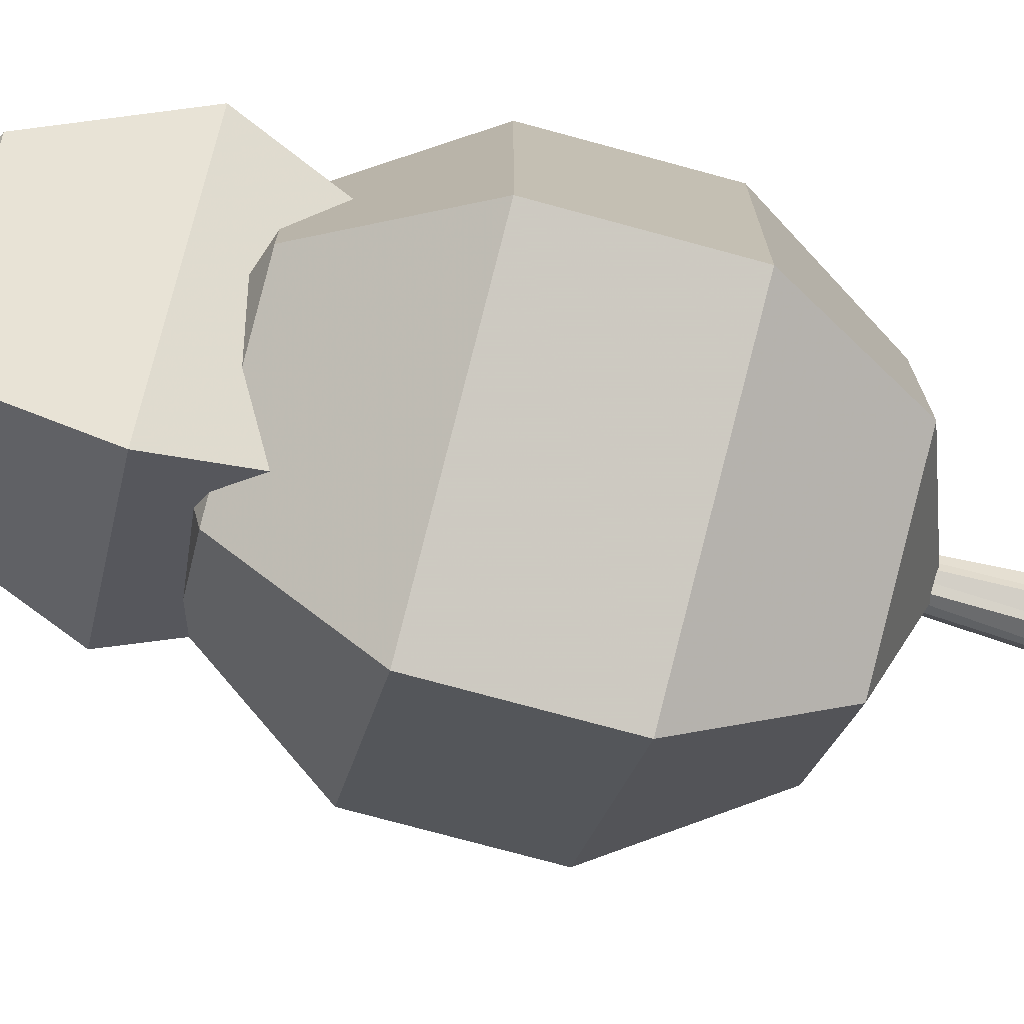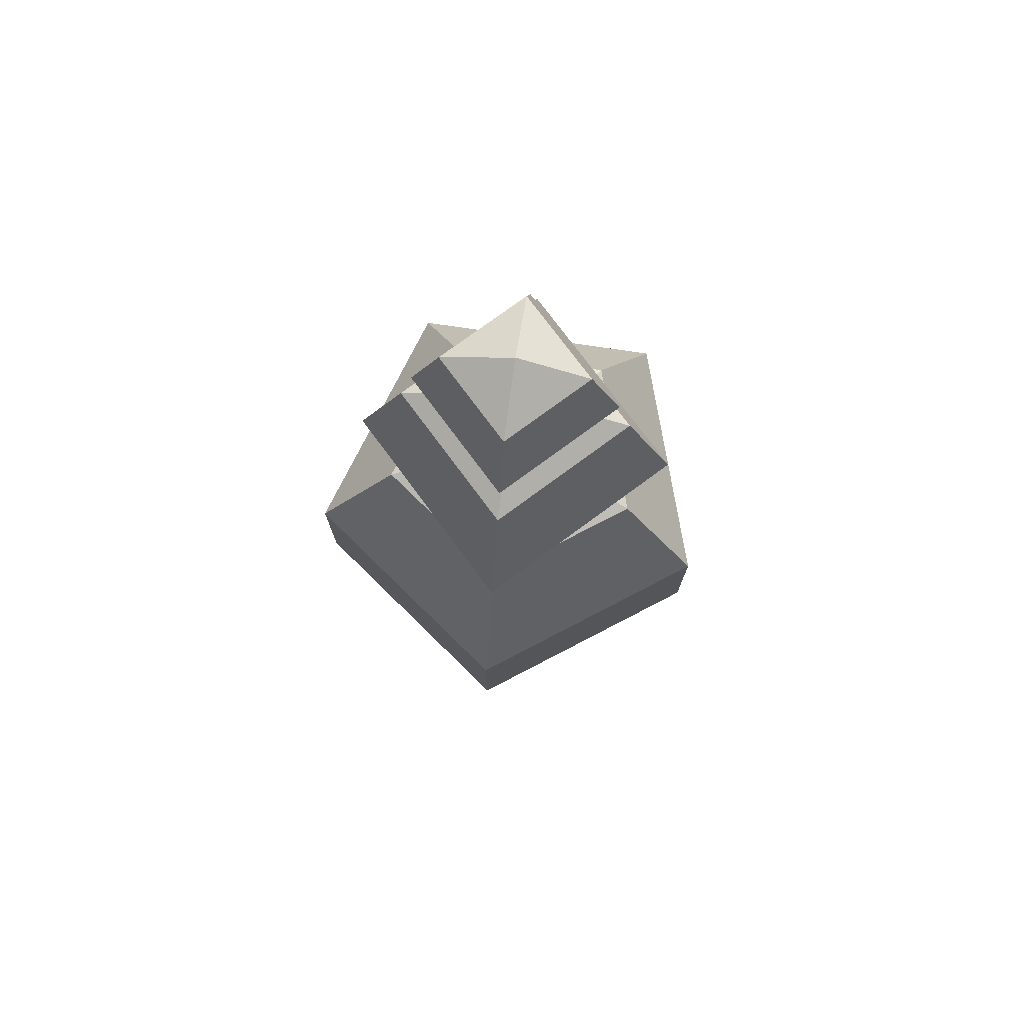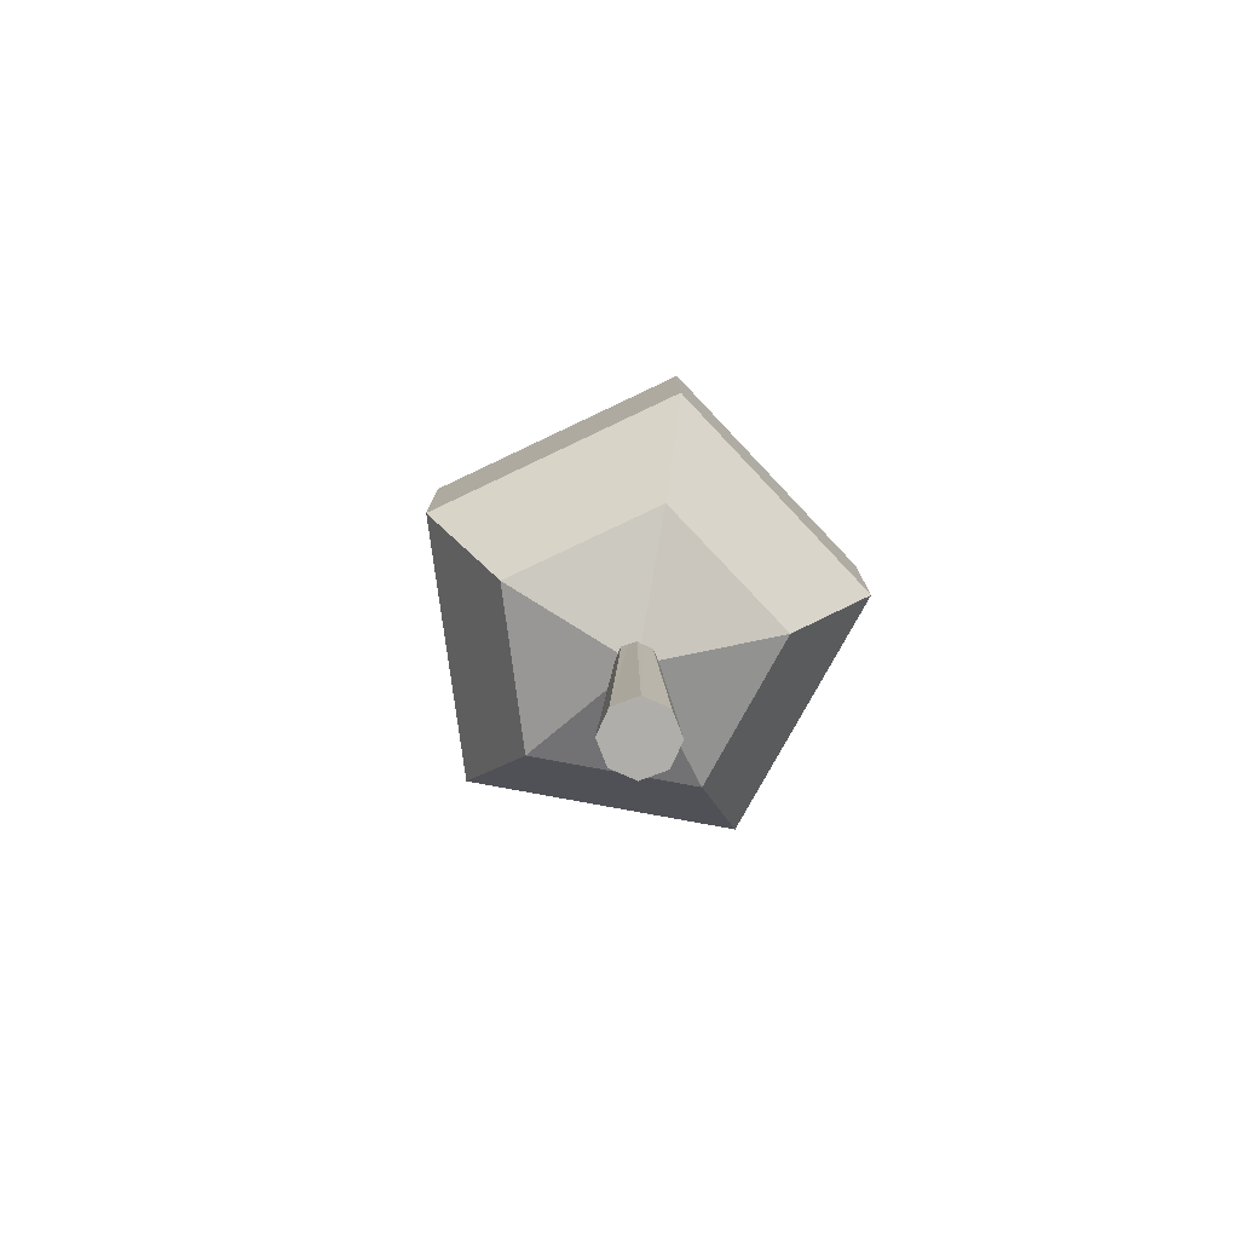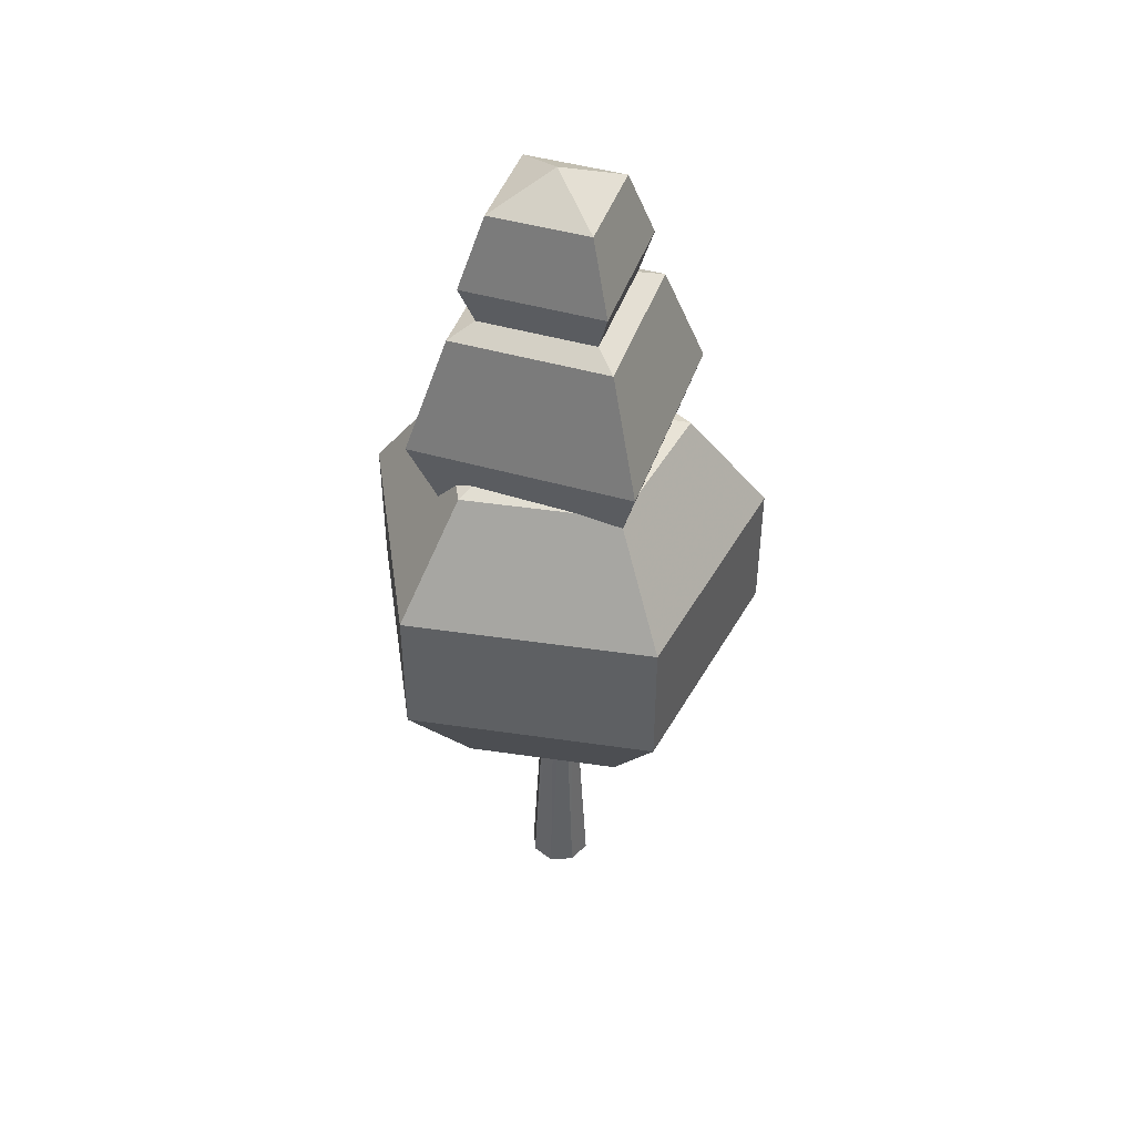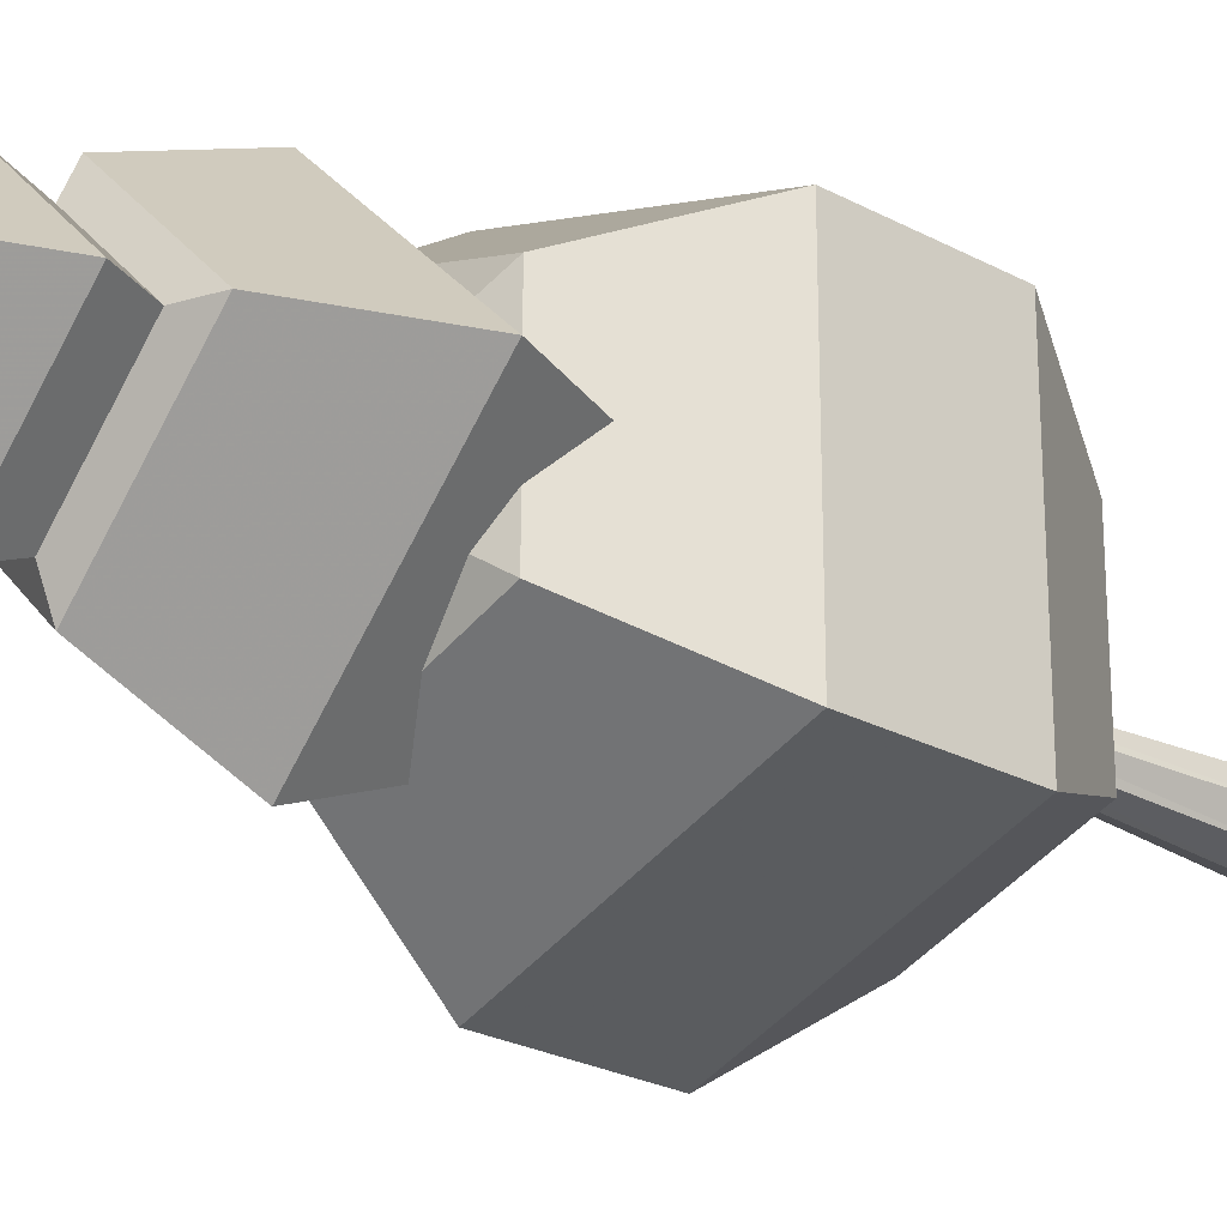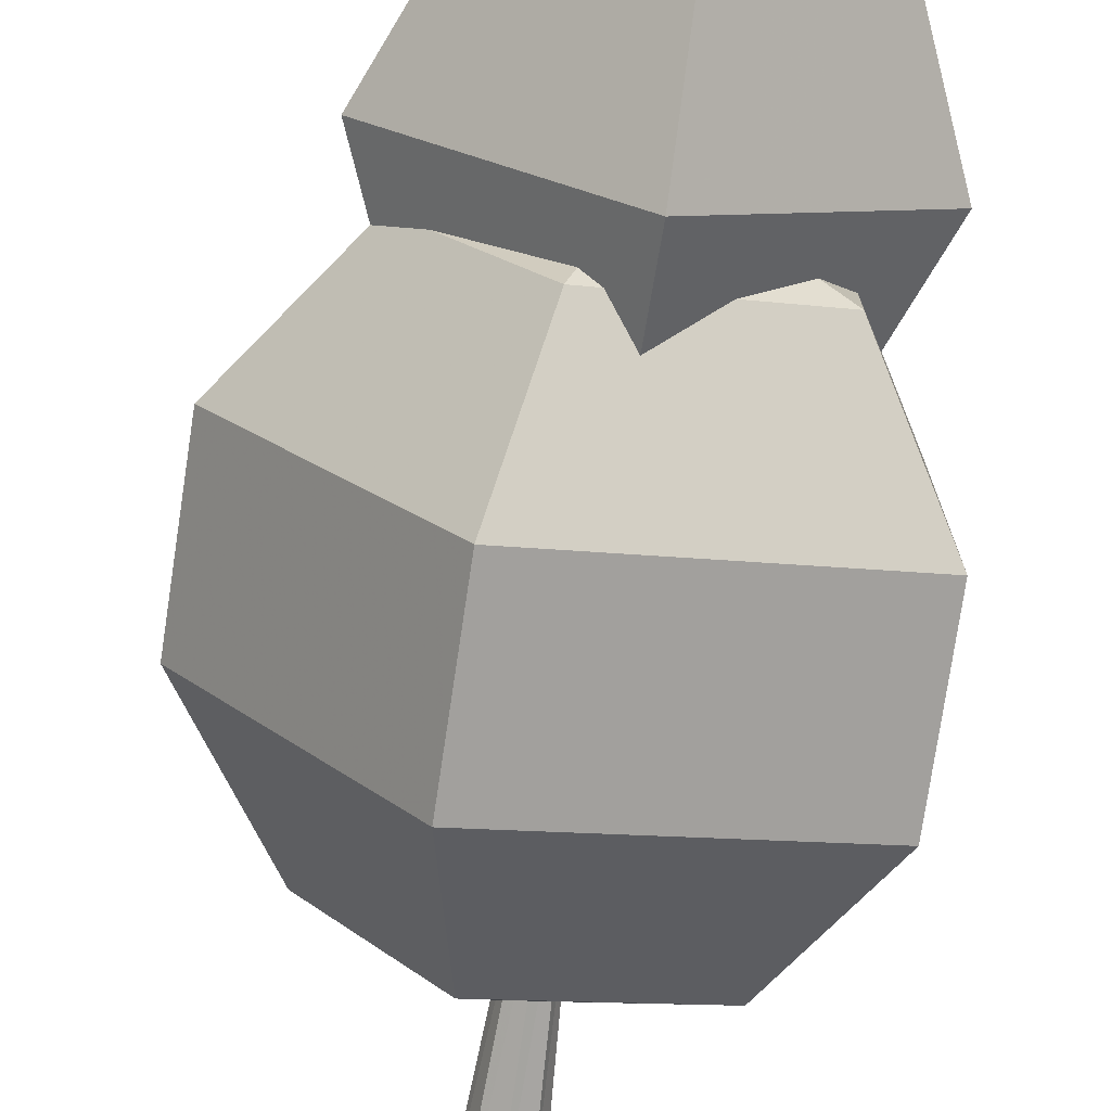
<metadata>
{"format":"obj","ext":"obj","renderer":"f3d","projection":"perspective","resolution":1024,"background":"white","views":[{"elev":-75.5,"azim":-105.2,"up":"+Z"},{"elev":75.5,"azim":98.5,"up":"+Y"},{"elev":-77.7,"azim":-136.6,"up":"+Y"},{"elev":44.8,"azim":63.7,"up":"+Y"},{"elev":-24.7,"azim":-131.4,"up":"+Z"},{"elev":-75.5,"azim":171.5,"up":"+Z"}]}
</metadata>
<code>
v 0.3318 2.229 -1.021
v -0.8687 2.229 -0.6312
v -0.8687 2.229 0.6312
v 0.3318 2.229 1.021
v 1.074 2.229 0
v 0.5369 3.143 -1.652
v -1.406 3.143 -1.021
v -1.406 3.143 1.021
v 0.5369 3.143 1.652
v 1.737 3.143 0
v 0.5369 4.272 -1.652
v -1.406 4.272 -1.021
v -1.406 4.272 1.021
v 0.5369 4.272 1.652
v 1.737 4.272 0
v 0.3318 5.185 -1.021
v -0.8687 5.185 -0.6312
v -0.8687 5.185 0.6312
v 0.3318 5.185 1.021
v 1.074 5.185 0
v 0 1.881 0
v 0 5.534 0
v 0.1878 -0.0103 -0.1878
v -0 -0.0103 -0.2656
v -0.1878 -0.0103 -0.1878
v -0.2656 -0.0103 0
v -0.1878 -0.0103 0.1878
v -0 -0.0103 0.2656
v 0.1878 -0.0103 0.1878
v 0.2656 -0.0103 0
v 0.06681 2.8 -0.0794
v 0 2.8 -0.1123
v -0.06681 2.8 -0.0794
v -0.09449 2.8 0
v -0.06681 2.8 0.0794
v 0 2.8 0.1123
v 0.06681 2.8 0.0794
v 0.09449 2.8 0
v -0 -0.0103 0
v 0 2.8 0
v 0 4.632 -0.9188
v -0.9188 4.632 -0
v -0 4.632 0.9188
v 0.9188 4.632 0
v 0 5.551 -1.299
v -1.299 5.551 -0
v -0 5.551 1.299
v 1.299 5.551 0
v 0 6.47 -0.9188
v -0.9188 6.47 -0
v -0 6.47 0.9188
v 0.9188 6.47 0
v 0 4.252 0
v 0 6.85 0
v 0 6.325 -0.5754
v -0.5754 6.325 -0
v -0 6.325 0.5754
v 0.5754 6.325 0
v 0 6.9 -0.8137
v -0.8137 6.9 -0
v -0 6.9 0.8137
v 0.8137 6.9 0
v 0 7.476 -0.5754
v -0.5754 7.476 -0
v -0 7.476 0.5754
v 0.5754 7.476 0
v 0 6.087 0
v 0 7.714 0
f 1 2 7 6
f 2 3 8 7
f 3 4 9 8
f 4 5 10 9
f 5 1 6 10
f 6 7 12 11
f 7 8 13 12
f 8 9 14 13
f 9 10 15 14
f 10 6 11 15
f 11 12 17 16
f 12 13 18 17
f 13 14 19 18
f 14 15 20 19
f 15 11 16 20
f 2 1 21
f 3 2 21
f 4 3 21
f 5 4 21
f 1 5 21
f 16 17 22
f 17 18 22
f 18 19 22
f 19 20 22
f 20 16 22
f 23 24 32 31
f 24 25 33 32
f 25 26 34 33
f 26 27 35 34
f 27 28 36 35
f 28 29 37 36
f 29 30 38 37
f 30 23 31 38
f 24 23 39
f 25 24 39
f 26 25 39
f 27 26 39
f 28 27 39
f 29 28 39
f 30 29 39
f 23 30 39
f 31 32 40
f 32 33 40
f 33 34 40
f 34 35 40
f 35 36 40
f 36 37 40
f 37 38 40
f 38 31 40
f 41 42 46 45
f 42 43 47 46
f 43 44 48 47
f 44 41 45 48
f 45 46 50 49
f 46 47 51 50
f 47 48 52 51
f 48 45 49 52
f 42 41 53
f 43 42 53
f 44 43 53
f 41 44 53
f 49 50 54
f 50 51 54
f 51 52 54
f 52 49 54
f 55 56 60 59
f 56 57 61 60
f 57 58 62 61
f 58 55 59 62
f 59 60 64 63
f 60 61 65 64
f 61 62 66 65
f 62 59 63 66
f 56 55 67
f 57 56 67
f 58 57 67
f 55 58 67
f 63 64 68
f 64 65 68
f 65 66 68
f 66 63 68

</code>
